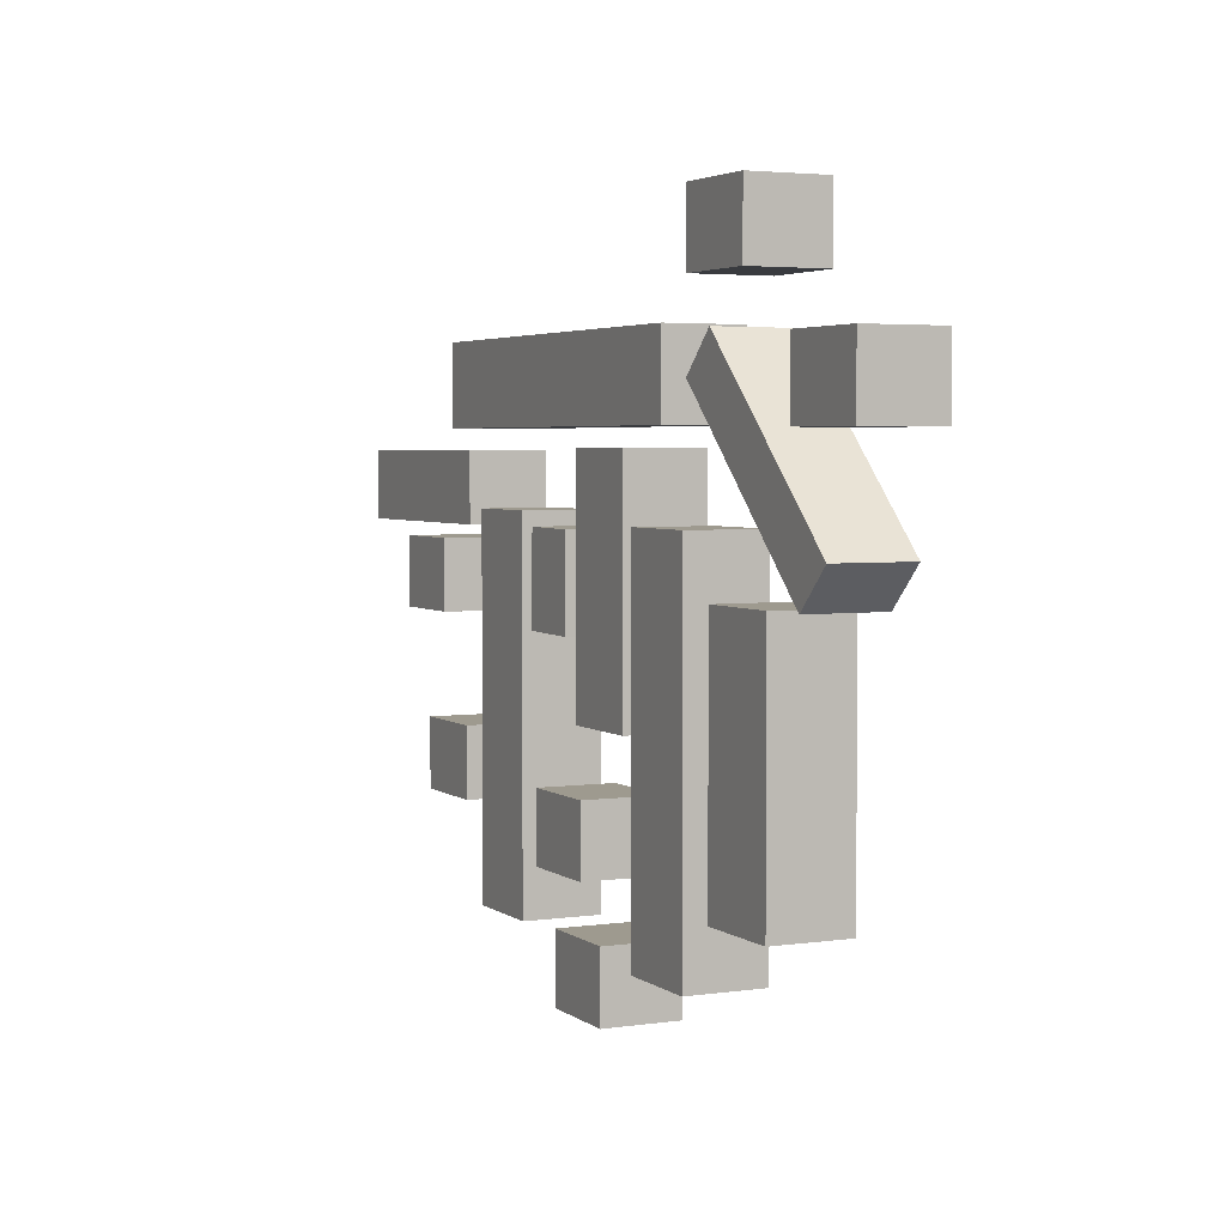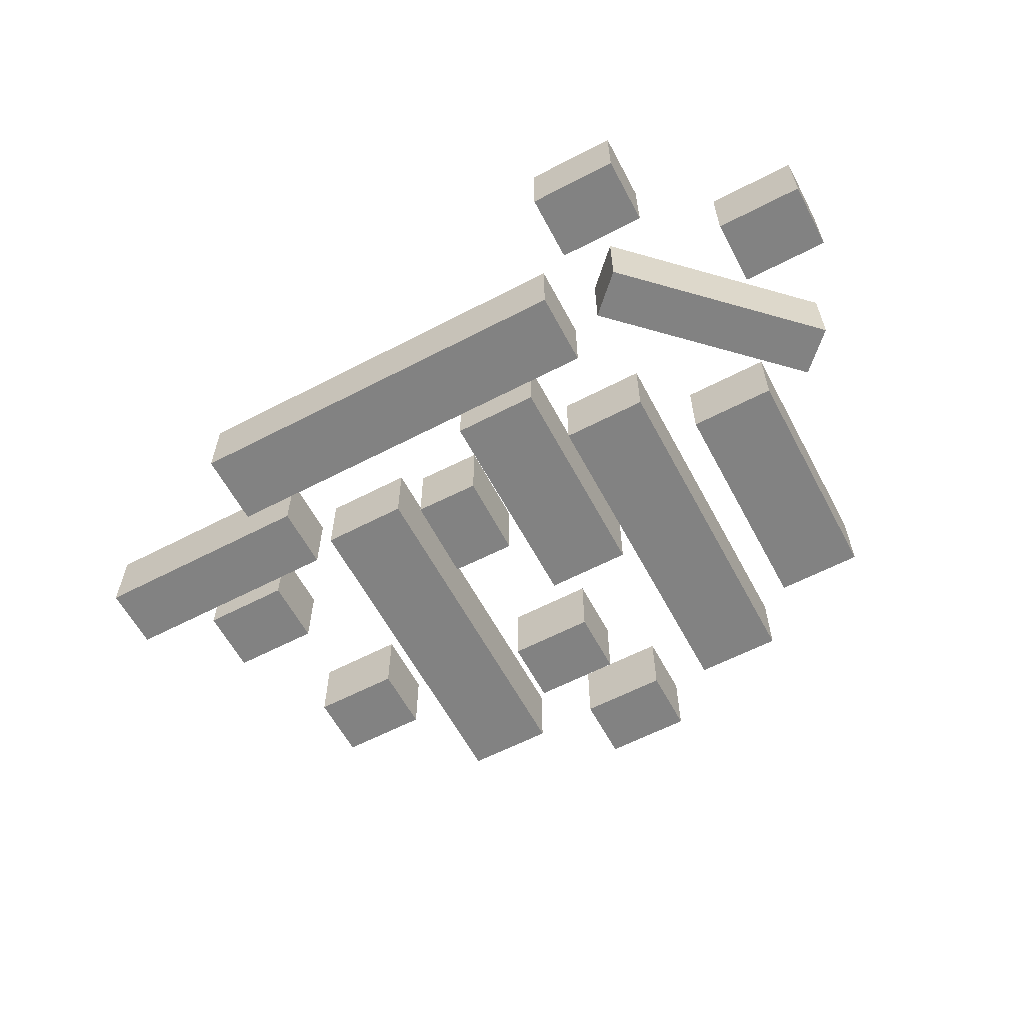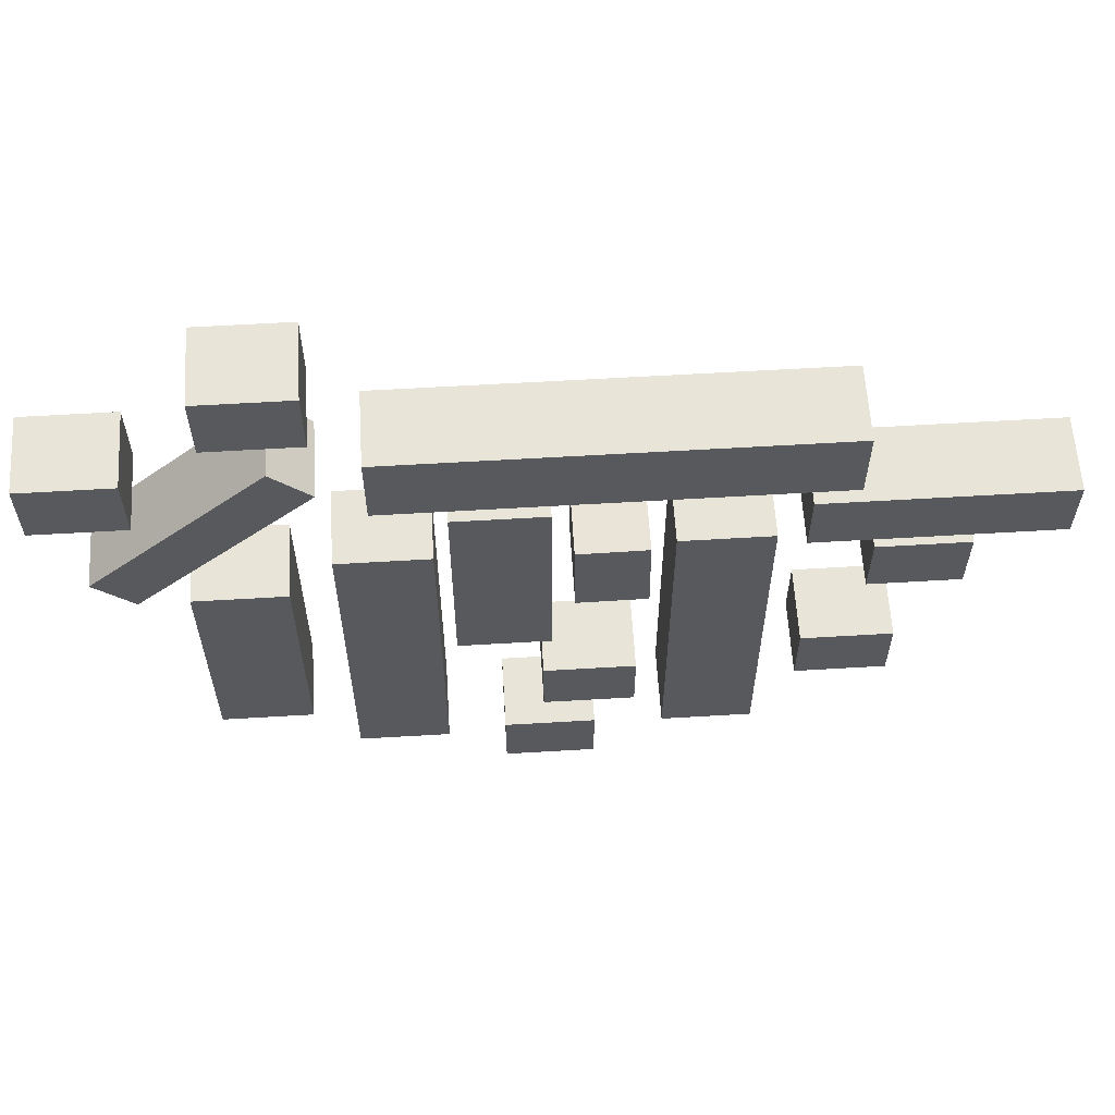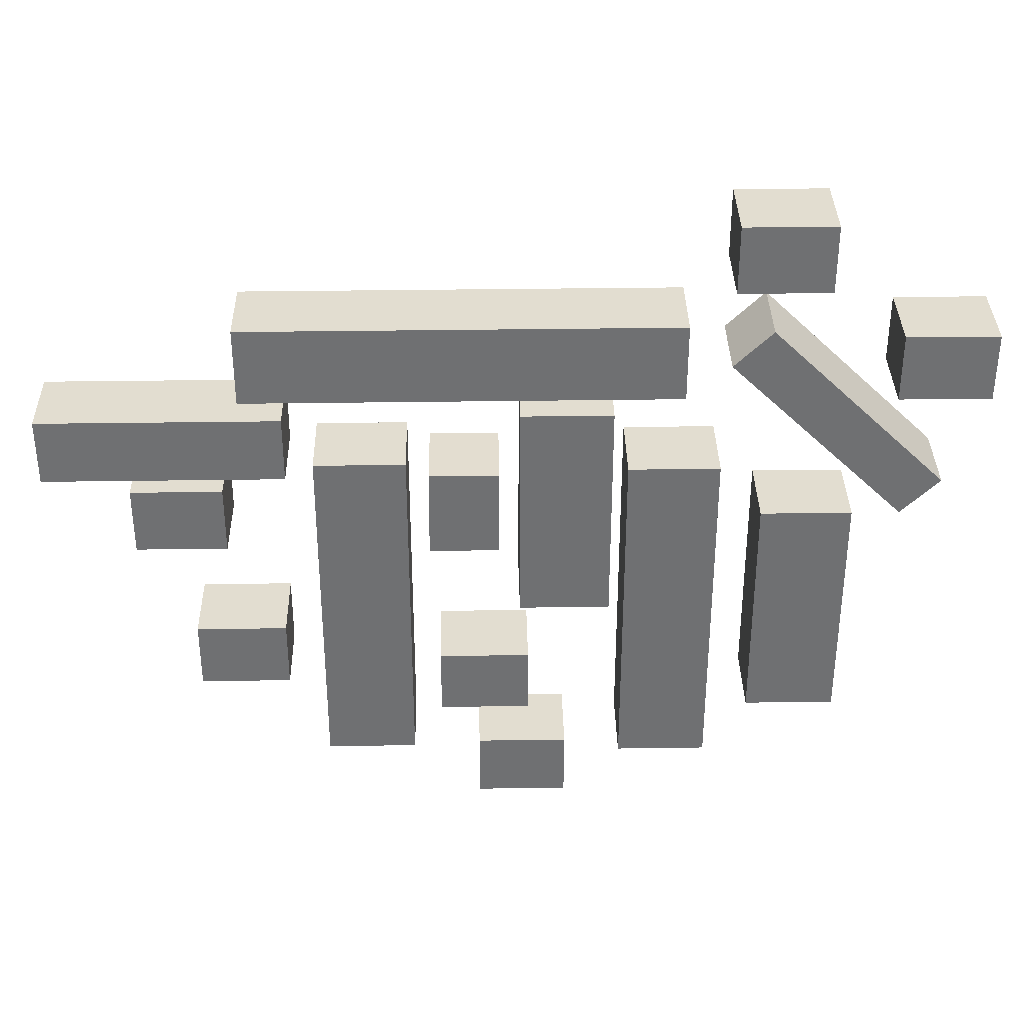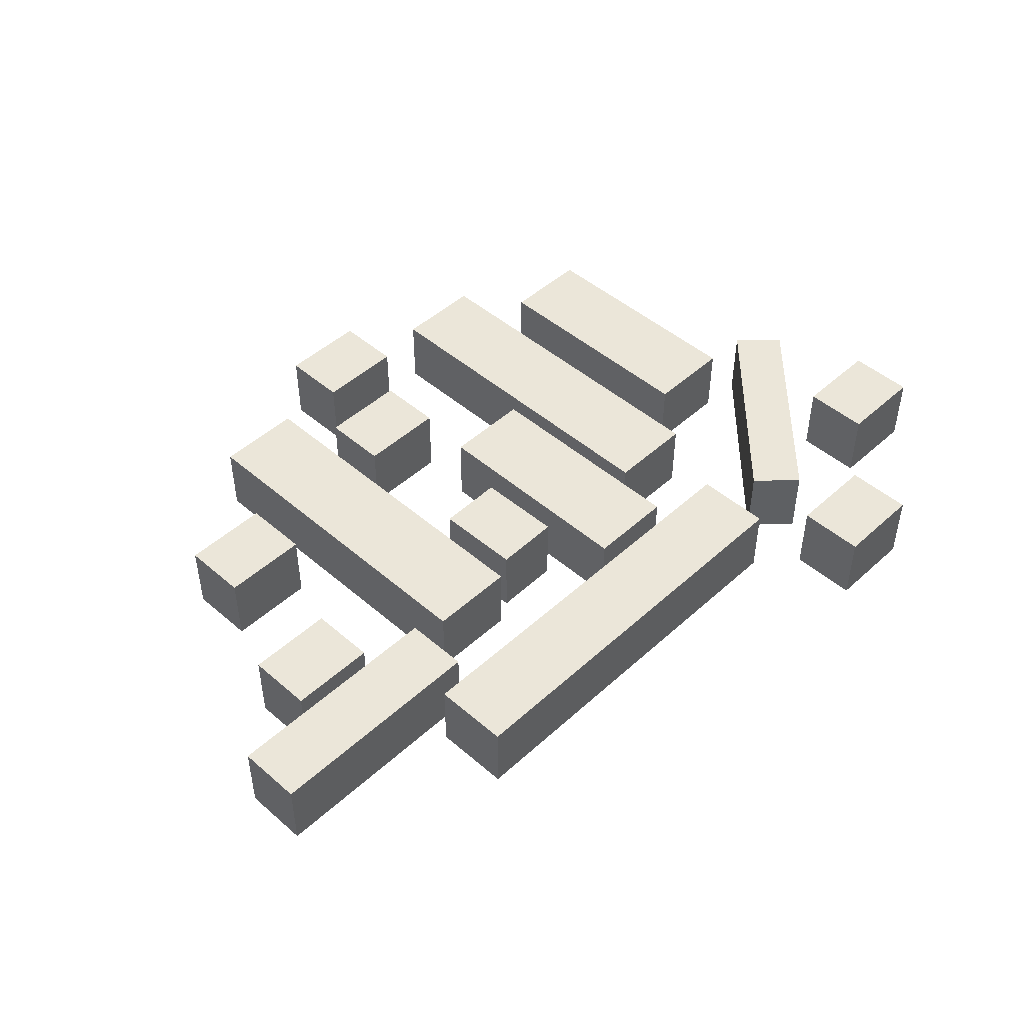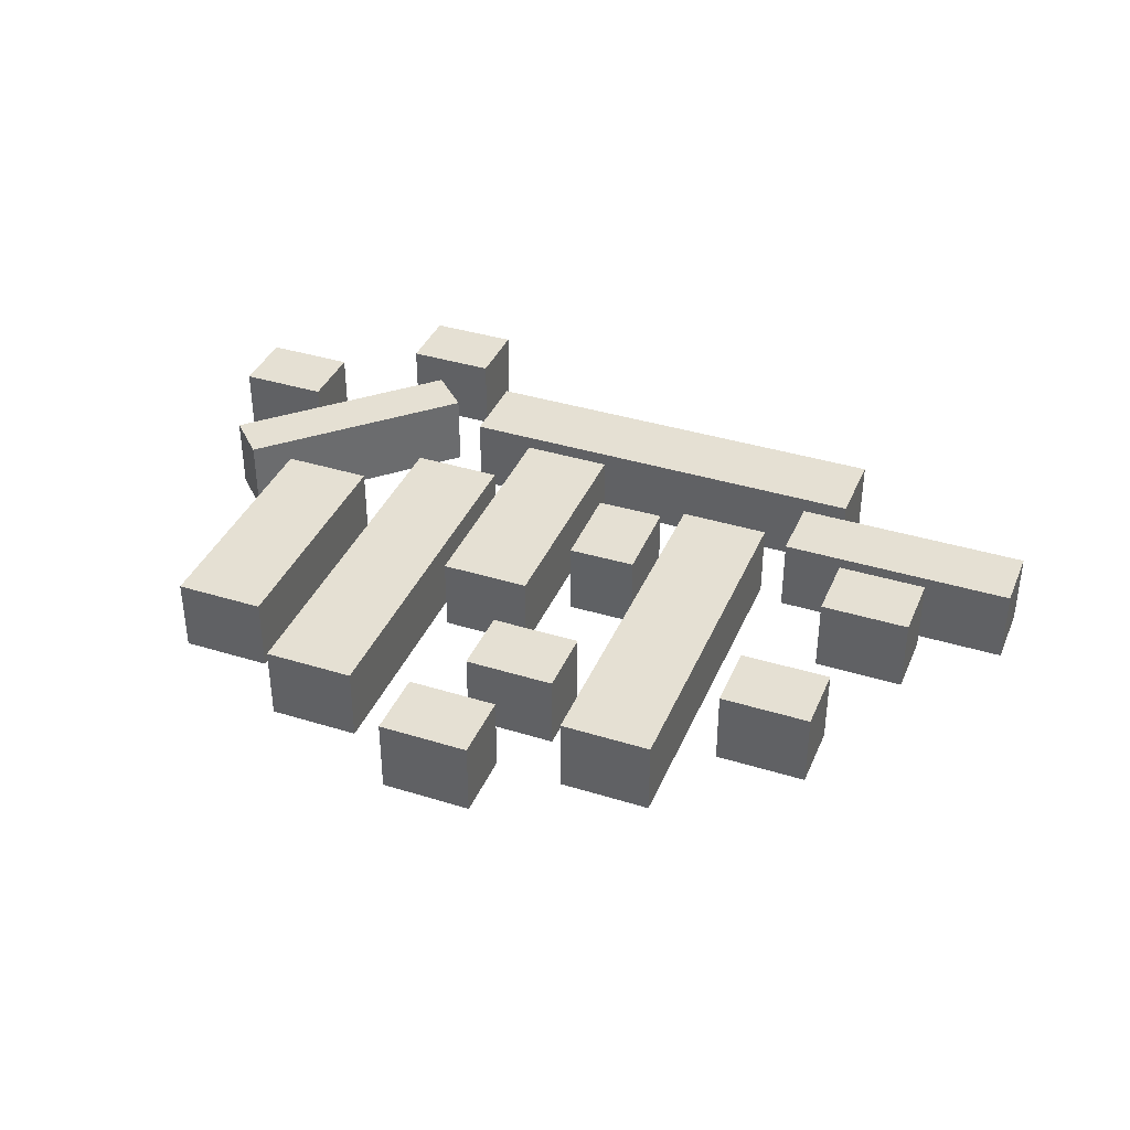
<metadata>
{"format":"obj","ext":"obj","renderer":"f3d","projection":"perspective","resolution":1024,"background":"white","views":[{"elev":3.6,"azim":-115.6,"up":"+Y"},{"elev":-60.7,"azim":-152.0,"up":"+Z"},{"elev":60.3,"azim":-3.5,"up":"+Y"},{"elev":35.3,"azim":178.9,"up":"+Y"},{"elev":47.2,"azim":134.3,"up":"+Z"},{"elev":38.0,"azim":21.5,"up":"+Z"}]}
</metadata>
<code>
o Plane
v -0.26 -0.4548 0.075
v -0.082 -0.4548 0.075
v -0.26 0.2562 0.075
v -0.082 0.2562 0.075
v -0.0523 -0.07609 0.075
v 0.1257 -0.07609 0.075
v -0.0523 0.38 0.075
v 0.1257 0.38 0.075
v -0.522 -0.3328 0.075
v -0.3441 -0.3328 0.075
v -0.522 0.149 0.075
v -0.3441 0.149 0.075
v 0.1089 -0.3342 0.075
v 0.2869 -0.3342 0.075
v 0.1089 -0.1985 0.075
v 0.2869 -0.1985 0.075
v 0.3452 -0.438 0.075
v 0.5232 -0.438 0.075
v 0.3452 0.273 0.075
v 0.5232 0.273 0.075
v -0.1862 0.4152 0.075
v 0.6583 0.4152 0.075
v -0.1862 0.5709 0.075
v 0.6583 0.5709 0.075
v -0.26 -0.4548 0.225
v -0.082 -0.4548 0.225
v -0.26 0.2562 0.225
v -0.082 0.2562 0.225
v -0.0523 -0.07609 0.225
v 0.1257 -0.07609 0.225
v -0.0523 0.38 0.225
v 0.1257 0.38 0.225
v -0.522 -0.3328 0.225
v -0.3441 -0.3328 0.225
v -0.522 0.149 0.225
v -0.3441 0.149 0.225
v 0.1089 -0.3342 0.225
v 0.2869 -0.3342 0.225
v 0.1089 -0.1985 0.225
v 0.2869 -0.1985 0.225
v 0.3452 -0.438 0.225
v 0.5232 -0.438 0.225
v 0.3452 0.273 0.225
v 0.5232 0.273 0.225
v -0.1862 0.4152 0.225
v 0.6583 0.4152 0.225
v -0.1862 0.5709 0.225
v 0.6583 0.5709 0.225
v 0.7003 0.07917 0.075
v 0.8782 0.07917 0.075
v 0.7003 0.2149 0.075
v 0.8782 0.2149 0.075
v 0.7003 0.07917 0.225
v 0.8782 0.07917 0.225
v 0.7003 0.2149 0.225
v 0.8782 0.2149 0.225
v 0.5974 -0.2571 0.075
v 0.7754 -0.2571 0.075
v 0.5974 -0.1213 0.075
v 0.7754 -0.1213 0.075
v 0.5974 -0.2571 0.225
v 0.7754 -0.2571 0.225
v 0.5974 -0.1213 0.225
v 0.7754 -0.1213 0.225
v 0.03176 -0.5636 0.075
v 0.2097 -0.5636 0.075
v 0.03176 -0.4279 0.075
v 0.2097 -0.4279 0.075
v 0.03176 -0.5636 0.225
v 0.2097 -0.5636 0.225
v 0.03176 -0.4279 0.225
v 0.2097 -0.4279 0.225
v -0.7653 0.4095 0.075
v -0.5873 0.4095 0.075
v -0.7653 0.5452 0.075
v -0.5873 0.5452 0.075
v -0.7653 0.4095 0.225
v -0.5873 0.4095 0.225
v -0.7653 0.5452 0.225
v -0.5873 0.5452 0.225
v -0.4469 0.6409 0.075
v -0.2689 0.6409 0.075
v -0.4469 0.7766 0.075
v -0.2689 0.7766 0.075
v -0.4469 0.6409 0.225
v -0.2689 0.6409 0.225
v -0.4469 0.7766 0.225
v -0.2689 0.7766 0.225
v -0.2695 0.4853 0.075
v -0.3445 0.5592 0.075
v -0.6146 0.1491 0.075
v -0.6896 0.2229 0.075
v -0.2695 0.4853 0.225
v -0.3445 0.5592 0.225
v -0.6146 0.1491 0.225
v -0.6896 0.2229 0.225
v 0.5776 0.2427 0.075
v 1.046 0.2427 0.075
v 0.5776 0.3752 0.075
v 1.046 0.3752 0.075
v 0.5776 0.2427 0.225
v 1.046 0.2427 0.225
v 0.5776 0.3752 0.225
v 1.046 0.3752 0.225
v 0.3037 0.06878 0.075
v 0.3016 0.2467 0.075
v 0.168 0.06711 0.075
v 0.1658 0.2451 0.075
v 0.3037 0.06878 0.225
v 0.3016 0.2467 0.225
v 0.168 0.06711 0.225
v 0.1658 0.2451 0.225
f 1 3 4 2
f 5 7 8 6
f 9 11 12 10
f 13 15 16 14
f 17 19 20 18
f 21 23 24 22
f 25 26 28 27
f 29 30 32 31
f 33 34 36 35
f 37 38 40 39
f 41 42 44 43
f 45 46 48 47
f 7 5 29 31
f 20 19 43 44
f 15 13 37 39
f 5 6 30 29
f 23 21 45 47
f 13 14 38 37
f 6 8 32 30
f 21 22 46 45
f 14 16 40 38
f 8 7 31 32
f 22 24 48 46
f 3 1 25 27
f 16 15 39 40
f 11 9 33 35
f 24 23 47 48
f 1 2 26 25
f 19 17 41 43
f 9 10 34 33
f 2 4 28 26
f 17 18 42 41
f 10 12 36 34
f 4 3 27 28
f 18 20 44 42
f 12 11 35 36
f 49 51 52 50
f 53 54 56 55
f 51 49 53 55
f 49 50 54 53
f 50 52 56 54
f 52 51 55 56
f 57 59 60 58
f 61 62 64 63
f 59 57 61 63
f 57 58 62 61
f 58 60 64 62
f 60 59 63 64
f 65 67 68 66
f 69 70 72 71
f 67 65 69 71
f 65 66 70 69
f 66 68 72 70
f 68 67 71 72
f 73 75 76 74
f 77 78 80 79
f 75 73 77 79
f 73 74 78 77
f 74 76 80 78
f 76 75 79 80
f 81 83 84 82
f 85 86 88 87
f 83 81 85 87
f 81 82 86 85
f 82 84 88 86
f 84 83 87 88
f 89 91 92 90
f 93 94 96 95
f 91 89 93 95
f 89 90 94 93
f 90 92 96 94
f 92 91 95 96
f 97 99 100 98
f 101 102 104 103
f 100 99 103 104
f 99 97 101 103
f 97 98 102 101
f 98 100 104 102
f 105 107 108 106
f 109 110 112 111
f 107 105 109 111
f 105 106 110 109
f 106 108 112 110
f 108 107 111 112

</code>
